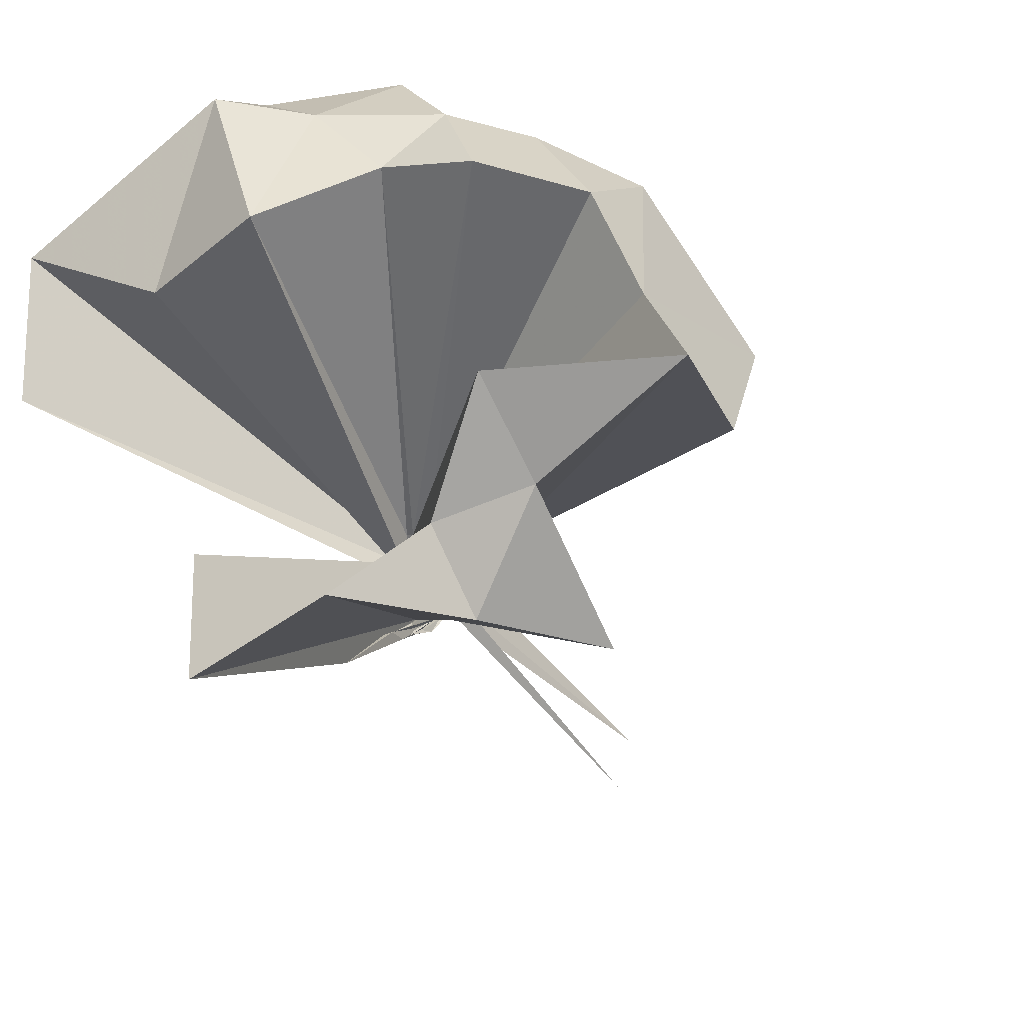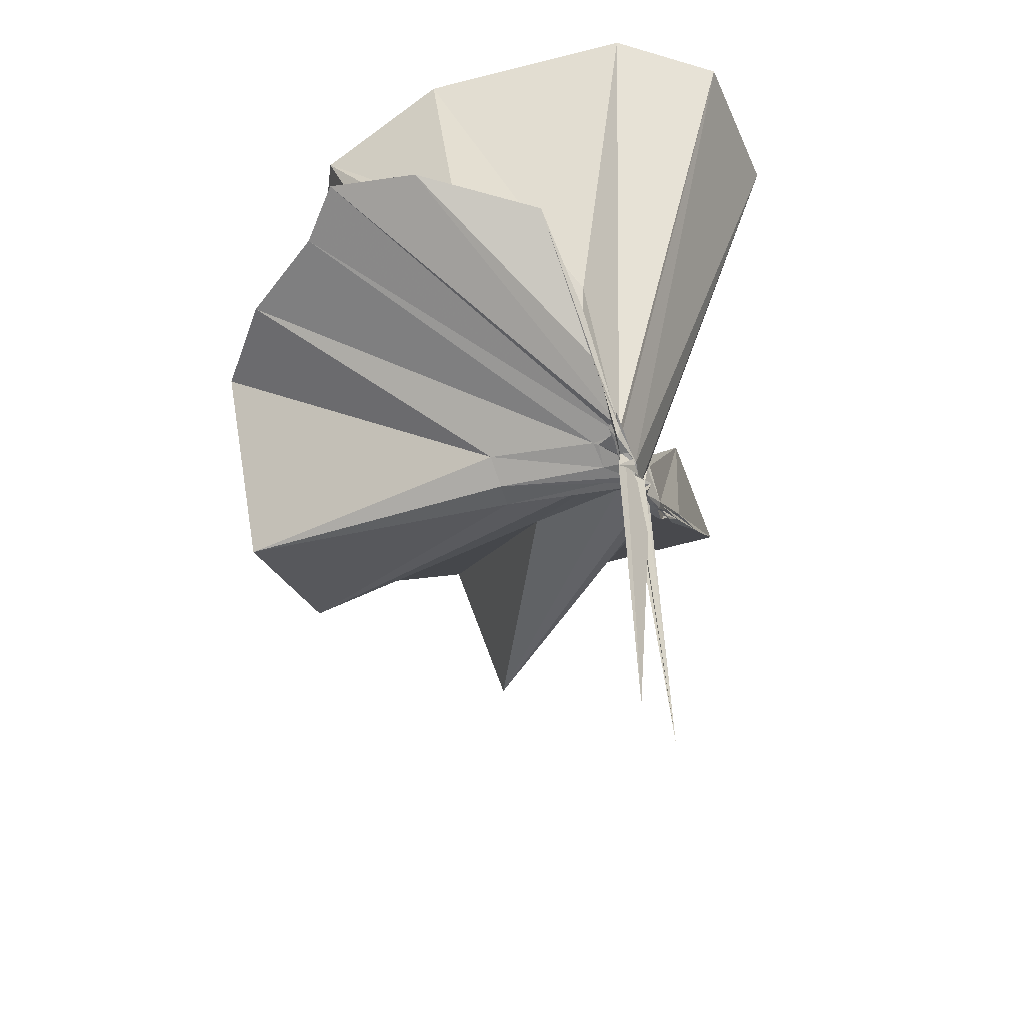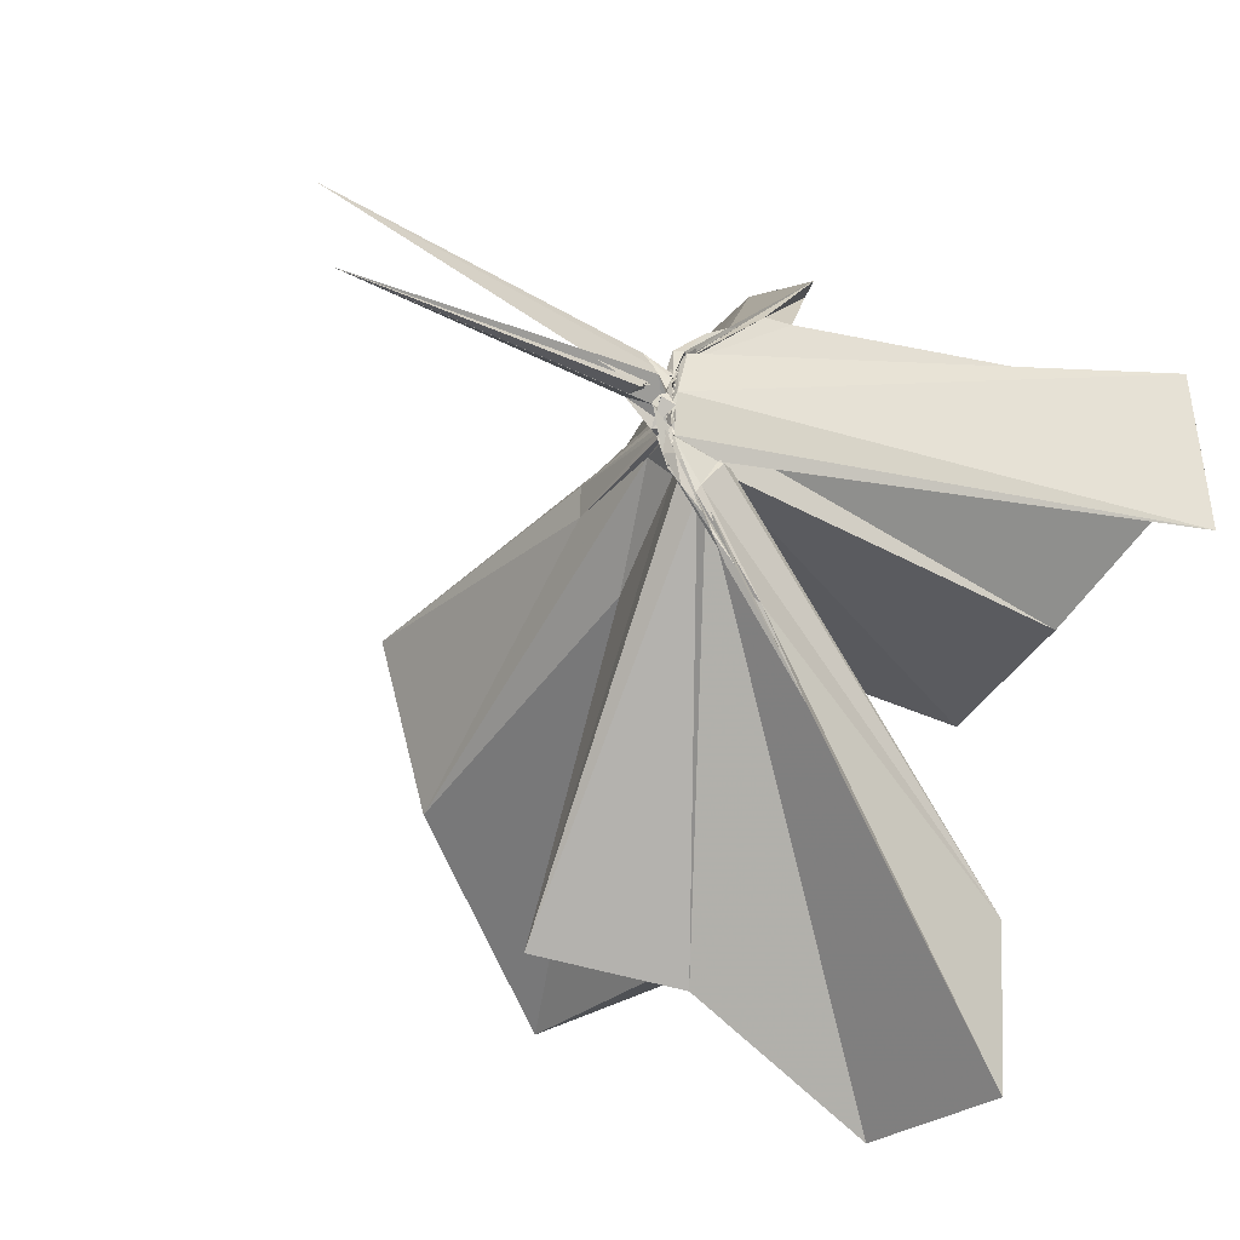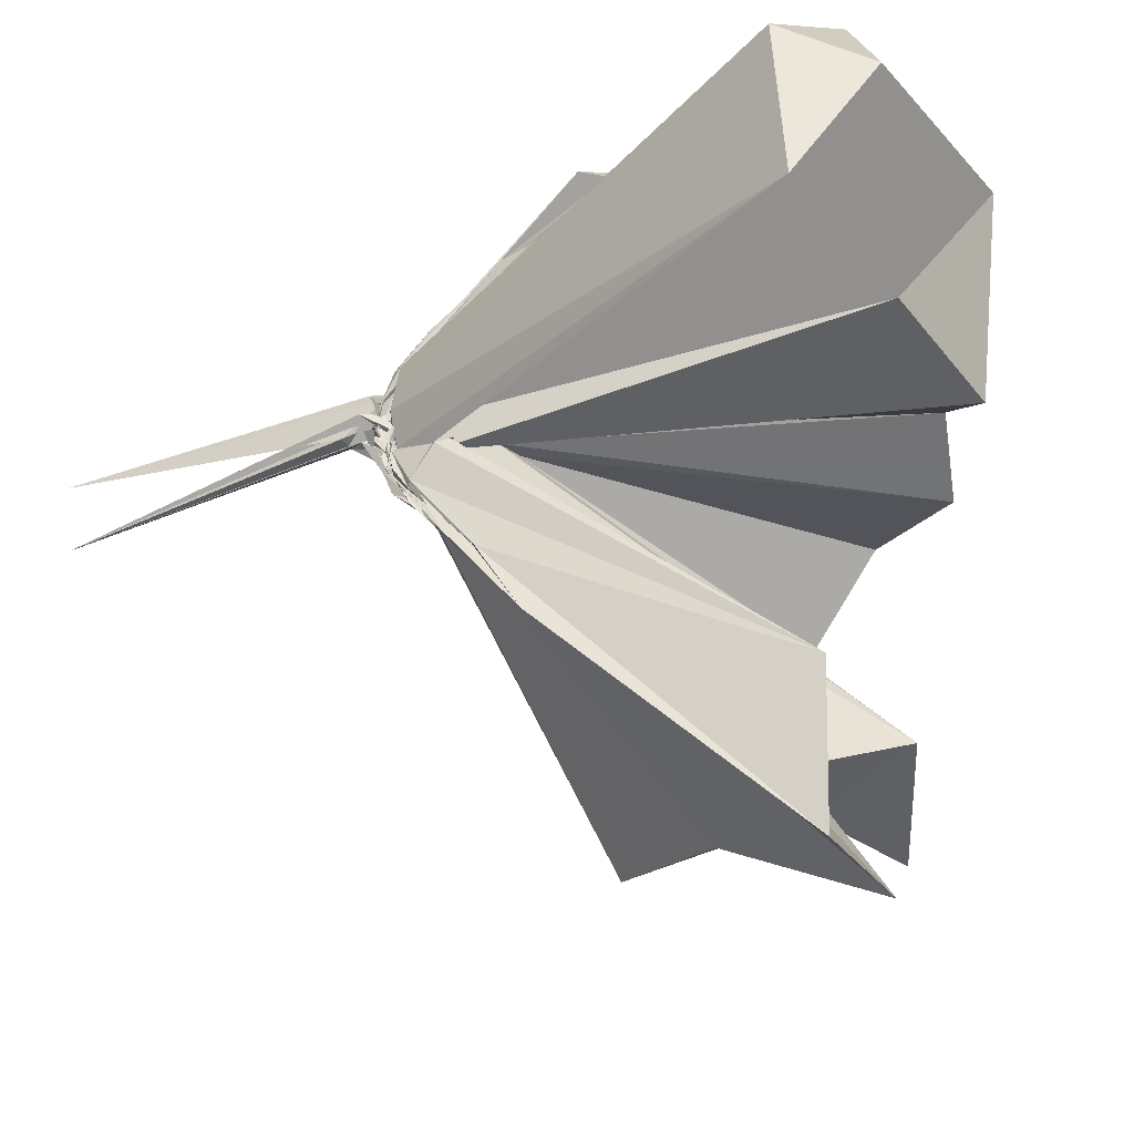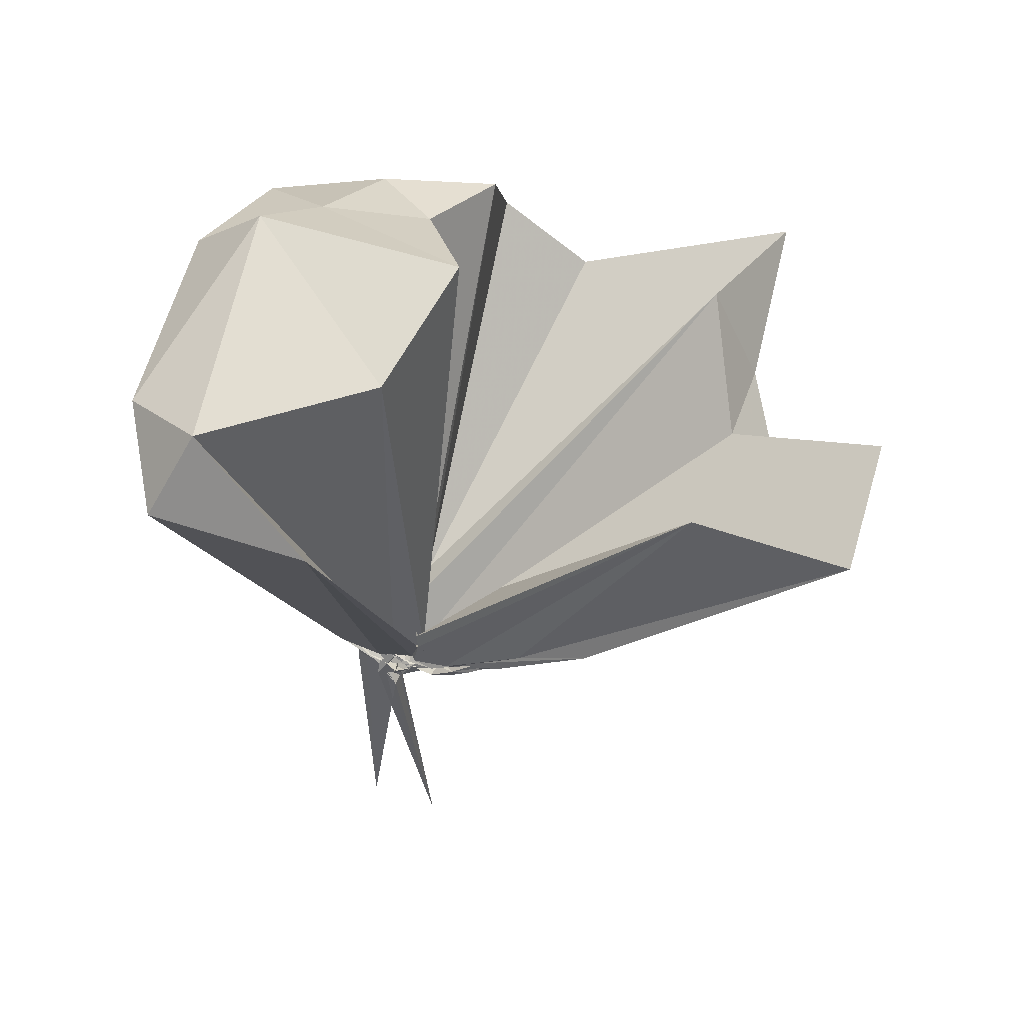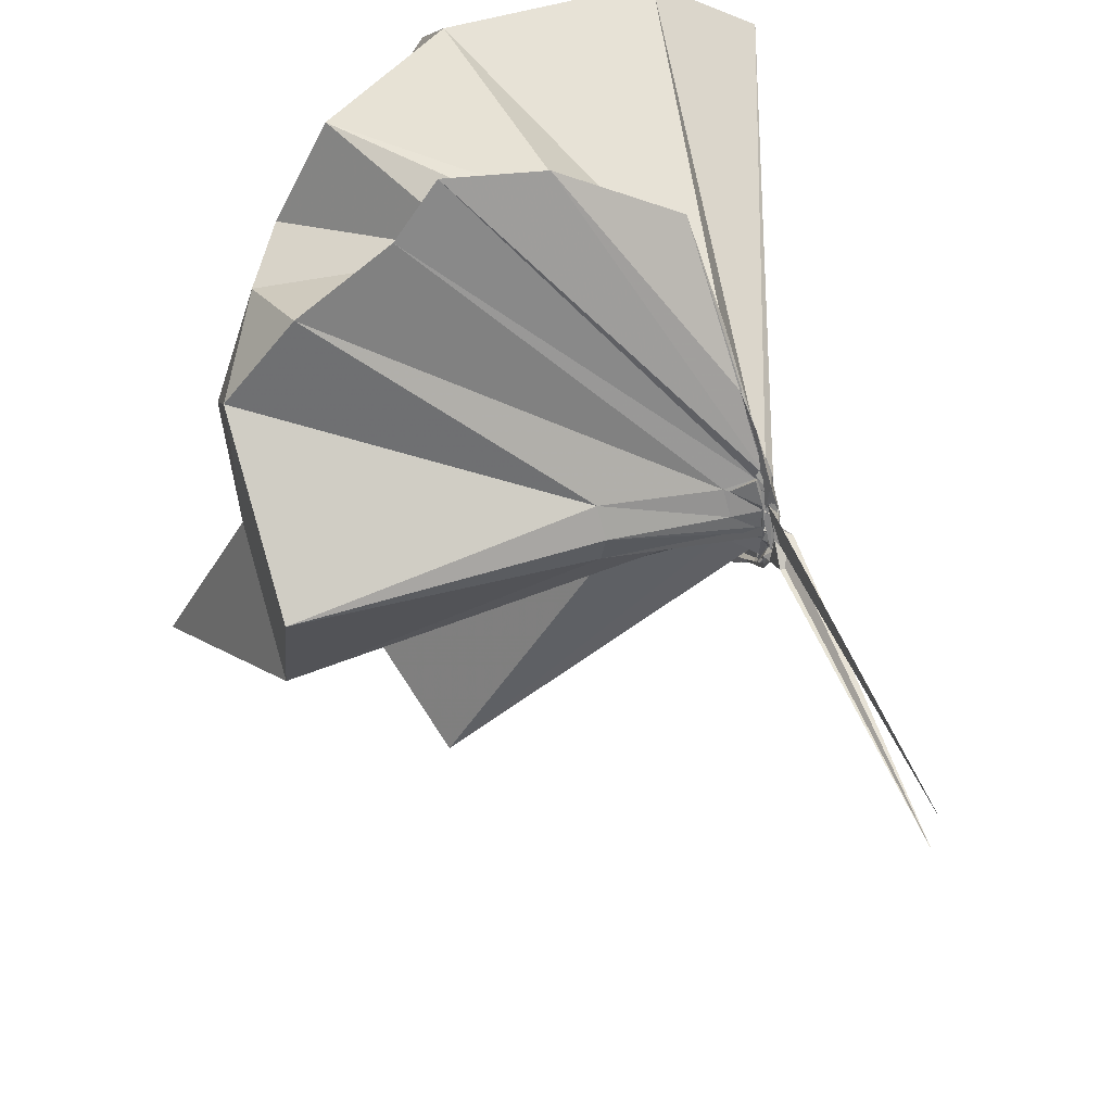
<metadata>
{"format":"obj","ext":"obj","renderer":"f3d","projection":"perspective","resolution":1024,"background":"white","views":[{"elev":-48.6,"azim":38.1,"up":"+Y"},{"elev":-46.8,"azim":-158.7,"up":"+Z"},{"elev":-33.1,"azim":-130.2,"up":"+Y"},{"elev":-31.2,"azim":-62.8,"up":"+Y"},{"elev":57.3,"azim":-69.7,"up":"+Z"},{"elev":54.3,"azim":159.5,"up":"+Y"}]}
</metadata>
<code>
v -0.9269 -0.09921 1.126
v -1.004 -0.06466 -0.08438
v 0.05823 -0.04876 0.6815
v -0.06447 0.241 0.7313
v -0.5133 0.4627 0.4643
v -0.6384 0.5179 0.481
v -0.6739 0.5243 0.4688
v -0.8856 0.5011 0.442
v -0.991 0.2661 0.2192
v -1.003 0.05579 0.0094
v -1.007 0.07198 0.01315
v -0.9974 0.0184 -0.02606
v -0.989 -0.09999 -0.04925
v -0.995 -0.1257 -0.05931
v -1.007 -0.2225 -0.03096
v -1.002 -0.2829 0.008323
v -1.002 -0.4718 0.1738
v -0.8832 -1.262 0.8948
v -0.5106 -1.238 0.8858
v -0.4372 -0.8514 0.6449
v -0.1577 -0.7069 0.8282
v -0.8306 -0.1521 0.19
v 0.07935 0.1812 0.4864
v -0.09645 0.3902 0.4839
v -0.3261 0.5472 0.4835
v -0.4408 0.6666 0.5158
v -0.6749 0.6482 0.4726
v -0.9591 0.4791 0.3998
v -0.9813 0.2101 0.1495
v -0.9965 0.04864 0.004897
v -1.001 0.03291 -0.01445
v -0.997 -0.08417 -0.04711
v -0.9805 -0.09468 -0.05633
v -0.9821 -0.2329 -0.04152
v -0.9803 -0.2504 -0.02849
v -0.9842 -0.444 0.1449
v -1.002 -0.6568 0.287
v -1.005 -0.2919 0.03214
v -0.4493 -1.006 0.4646
v -0.188 -0.8421 0.585
v 0.2627 -0.7888 0.6361
v 0.07352 -0.2758 0.5043
v -0.6319 0.0001986 0.06989
v -0.9139 -0.01266 0.02301
v -0.9884 -0.0005562 0.01782
v -1.005 0.01995 0.001408
v -0.9838 0.1892 0.1216
v -0.9876 0.1876 0.1172
v -1.001 0.04337 -0.007465
v -0.9759 0.04702 -0.006809
v -0.9804 0.0187 -0.02645
v -1.006 -0.103 -0.07537
v -1.004 -0.1574 -0.05176
v -0.9882 -0.2244 -0.0418
v -1.011 -0.2836 -0.004994
v -0.9958 -0.4171 0.08974
v -1.012 -0.4205 0.09934
v -0.9882 -0.2786 0.02397
v -0.2911 -0.9573 0.1644
v -0.6475 -0.3022 0.1135
v 0.08638 -0.4714 0.1774
v 0.09485 -0.07328 0.05192
v -0.9196 -0.0723 -0.01285
v -0.9261 -0.01814 0.01672
v -0.9786 0.01996 -0.002402
v -0.9985 0.04165 -0.009433
v -0.9946 0.1319 0.04615
v -1.007 0.04537 -0.02102
v -0.9845 0.05727 -0.002541
v -0.9984 0.01078 -0.04249
v -1.011 -0.03025 -0.05635
v -0.9746 -0.1115 -0.06892
v -0.9983 -0.1687 -0.05537
v -0.9781 -0.2365 -0.04283
v -1.01 -0.3313 0.01945
v -1.002 -0.362 0.04834
v -0.9902 -0.2321 -0.03924
v -0.988 -0.2148 -0.01097
v -0.9185 -0.1907 0.02278
v -0.8694 -0.1296 -0.000594
v -0.6259 -0.1356 0.0244
v -0.6351 -0.06502 0.01958
v -0.9947 -0.06945 -0.02325
v -1.003 -0.04337 -0.04841
v -0.9791 -0.02541 -0.05778
v -0.9805 -0.03369 -0.05615
v -0.9965 0.04339 -0.04198
v -1.017 -0.04677 -0.06138
v -0.9761 -0.04448 -0.0645
v -0.983 -0.1176 -0.09896
v -0.9843 -0.1157 -0.07788
v -1.024 -0.1128 -0.09818
v -0.9792 -0.1724 -0.07242
v -0.9837 -0.1829 -0.06339
v -1.004 -0.2859 -0.03143
v -1.013 -0.2228 -0.05456
v -0.9836 -0.2362 -0.0474
v -0.9977 -0.2123 -0.05179
v -0.9978 -0.1529 -0.04042
v -1.003 -0.1398 -0.04534
v -0.9899 -0.1098 -0.03713
v -1.003 -0.1317 -0.04039
v -0.09603 -0.07453 0.937
v -0.1816 0.2021 0.94
v -0.3213 0.4603 0.9505
v -0.7338 0.5099 0.4748
v -0.9984 0.2777 0.2899
v -0.9981 0.02879 -0.0132
v -1.013 0.04006 -0.01739
v -1.008 -0.0656 -0.04192
v -0.9865 -0.1561 -0.03461
v -0.9938 -0.1649 -0.04387
v -1.01 -0.2666 0.01492
v -0.8988 -0.8733 0.9132
v -0.8742 -0.3758 0.2815
v -0.9911 -0.1946 0.07042
v -0.9031 -0.157 0.1731
v -0.3186 0.01928 1.008
v -0.4543 0.2505 1.112
v -0.6502 0.5019 1.097
v -1.174 0.4293 1.141
v -1.409 0.2908 1.062
v -1.414 -0.1079 1.091
v -1.006 -0.1843 0.06551
v -1.011 -0.1876 0.07538
v -0.998 -0.1784 0.1058
v -0.9241 -0.144 0.1729
v -0.5653 -0.1584 1.179
v -0.6507 0.32 1.268
v -1.283 0.2116 1.251
v -0.9922 -0.1059 0.002903
v -0.9927 -0.1959 0.06349
v -0.9937 -0.05345 -0.04041
v -0.9925 -0.01723 -0.04168
v -1.014 -0.04404 -0.06865
v -1.014 -0.035 -0.05439
v -1.011 -0.07496 -0.07157
v -1.004 -0.06755 -0.07646
v -1.031 -0.1229 -0.06641
v -0.9864 -0.1699 -0.09229
v -1.007 -0.1619 -0.06214
v -0.9867 -0.2164 -0.06416
v -1.001 -0.1571 -0.06974
v -1.005 -0.1561 -0.07602
v -0.9912 -0.1463 -0.04944
v -0.9851 -0.09974 -0.03751
v -0.9852 -0.1065 -0.04063
v -0.9893 -0.04203 -0.0375
v -0.9882 -0.009269 -0.04649
v -0.986 0.008249 -0.1126
v -0.9963 -0.02197 -0.06204
v -0.9889 -0.08012 -0.1005
v -0.9819 -0.1189 -0.1548
v -1.013 -0.1334 -0.1102
v -0.9855 -0.1119 -0.05854
v -0.9991 -0.1077 -0.04791
v -0.9844 -0.06602 -0.03718
v -0.9971 -0.0895 -0.09551
v -1.006 -0.01238 -0.917
v -1.025 -0.1174 -0.1547
v -1.026 -0.207 -0.881
v -1.029 -0.06848 -0.1094
f 3 23 4
f 4 23 24
f 4 24 5
f 5 24 25
f 5 25 6
f 6 25 26
f 6 26 7
f 7 26 27
f 7 27 8
f 8 27 28
f 8 28 9
f 9 28 29
f 9 29 10
f 10 29 30
f 10 30 11
f 11 30 31
f 11 31 12
f 12 31 32
f 12 32 13
f 13 32 33
f 13 33 14
f 14 33 34
f 14 34 15
f 15 34 35
f 15 35 16
f 16 35 36
f 16 36 17
f 17 36 37
f 17 37 18
f 18 37 38
f 18 38 19
f 19 38 39
f 19 39 20
f 20 39 40
f 20 40 21
f 21 40 41
f 21 41 22
f 22 41 42
f 22 42 3
f 3 42 23
f 23 43 24
f 24 43 44
f 24 44 25
f 25 44 45
f 25 45 26
f 26 45 46
f 26 46 27
f 27 46 47
f 27 47 28
f 28 47 48
f 28 48 29
f 29 48 49
f 29 49 30
f 30 49 50
f 30 50 31
f 31 50 51
f 31 51 32
f 32 51 52
f 32 52 33
f 33 52 53
f 33 53 34
f 34 53 54
f 34 54 35
f 35 54 55
f 35 55 36
f 36 55 56
f 36 56 37
f 37 56 57
f 37 57 38
f 38 57 58
f 38 58 39
f 39 58 59
f 39 59 40
f 40 59 60
f 40 60 41
f 41 60 61
f 41 61 42
f 42 61 62
f 42 62 23
f 23 62 43
f 43 63 44
f 44 63 64
f 44 64 45
f 45 64 65
f 45 65 46
f 46 65 66
f 46 66 47
f 47 66 67
f 47 67 48
f 48 67 68
f 48 68 49
f 49 68 69
f 49 69 50
f 50 69 70
f 50 70 51
f 51 70 71
f 51 71 52
f 52 71 72
f 52 72 53
f 53 72 73
f 53 73 54
f 54 73 74
f 54 74 55
f 55 74 75
f 55 75 56
f 56 75 76
f 56 76 57
f 57 76 77
f 57 77 58
f 58 77 78
f 58 78 59
f 59 78 79
f 59 79 60
f 60 79 80
f 60 80 61
f 61 80 81
f 61 81 62
f 62 81 82
f 62 82 43
f 43 82 63
f 63 83 64
f 64 83 84
f 64 84 65
f 65 84 85
f 65 85 66
f 66 85 86
f 66 86 67
f 67 86 87
f 67 87 68
f 68 87 88
f 68 88 69
f 69 88 89
f 69 89 70
f 70 89 90
f 70 90 71
f 71 90 91
f 71 91 72
f 72 91 92
f 72 92 73
f 73 92 93
f 73 93 74
f 74 93 94
f 74 94 75
f 75 94 95
f 75 95 76
f 76 95 96
f 76 96 77
f 77 96 97
f 77 97 78
f 78 97 98
f 78 98 79
f 79 98 99
f 79 99 80
f 80 99 100
f 80 100 81
f 81 100 101
f 81 101 82
f 82 101 102
f 82 102 63
f 63 102 83
f 103 104 118
f 104 119 118
f 104 105 119
f 105 120 119
f 105 106 120
f 106 107 120
f 107 121 120
f 107 108 121
f 108 122 121
f 108 109 122
f 109 110 122
f 110 123 122
f 110 111 123
f 111 124 123
f 111 112 124
f 112 113 124
f 113 125 124
f 113 114 125
f 114 126 125
f 114 115 126
f 115 116 126
f 116 127 126
f 116 117 127
f 117 118 127
f 117 103 118
f 118 119 128
f 119 129 128
f 119 120 129
f 120 121 129
f 121 130 129
f 121 122 130
f 122 123 130
f 123 131 130
f 123 124 131
f 124 125 131
f 125 132 131
f 125 126 132
f 126 127 132
f 127 128 132
f 127 118 128
f 133 148 134
f 134 148 149
f 134 149 135
f 135 149 150
f 135 150 136
f 136 150 137
f 137 150 151
f 137 151 138
f 138 151 152
f 138 152 139
f 139 152 140
f 140 152 153
f 140 153 141
f 141 153 154
f 141 154 142
f 142 154 143
f 143 154 155
f 143 155 144
f 144 155 156
f 144 156 145
f 145 156 146
f 146 156 157
f 146 157 147
f 147 157 148
f 147 148 133
f 148 158 149
f 149 158 159
f 149 159 150
f 150 159 151
f 151 159 160
f 151 160 152
f 152 160 153
f 153 160 161
f 153 161 154
f 154 161 155
f 155 161 162
f 155 162 156
f 156 162 157
f 157 162 158
f 157 158 148
f 3 4 103
f 103 4 104
f 4 5 104
f 104 5 105
f 5 6 105
f 105 6 106
f 6 7 106
f 7 8 106
f 106 8 107
f 8 9 107
f 107 9 108
f 9 10 108
f 108 10 109
f 10 11 109
f 11 12 109
f 109 12 110
f 12 13 110
f 110 13 111
f 13 14 111
f 111 14 112
f 14 15 112
f 15 16 112
f 112 16 113
f 16 17 113
f 113 17 114
f 17 18 114
f 114 18 115
f 18 19 115
f 19 20 115
f 115 20 116
f 20 21 116
f 116 21 117
f 21 22 117
f 117 22 103
f 22 3 103
f 83 133 84
f 84 133 134
f 84 134 85
f 85 134 135
f 85 135 86
f 86 135 136
f 86 136 87
f 87 136 88
f 88 136 137
f 88 137 89
f 89 137 138
f 89 138 90
f 90 138 139
f 90 139 91
f 91 139 92
f 92 139 140
f 92 140 93
f 93 140 141
f 93 141 94
f 94 141 142
f 94 142 95
f 95 142 96
f 96 142 143
f 96 143 97
f 97 143 144
f 97 144 98
f 98 144 145
f 98 145 99
f 99 145 100
f 100 145 146
f 100 146 101
f 101 146 147
f 101 147 102
f 102 147 133
f 102 133 83
f 128 129 1
f 129 130 1
f 130 131 1
f 131 132 1
f 132 128 1
f 159 158 2
f 160 159 2
f 161 160 2
f 162 161 2
f 158 162 2

</code>
